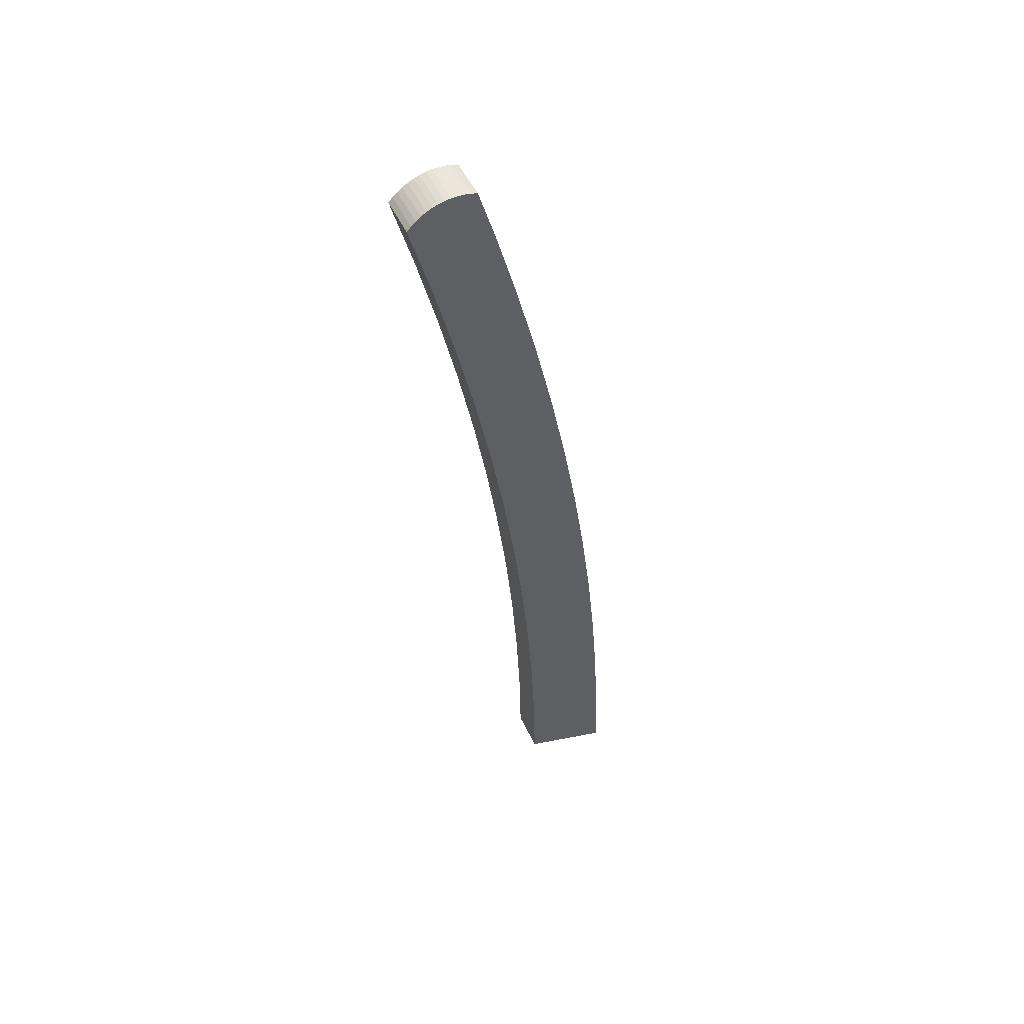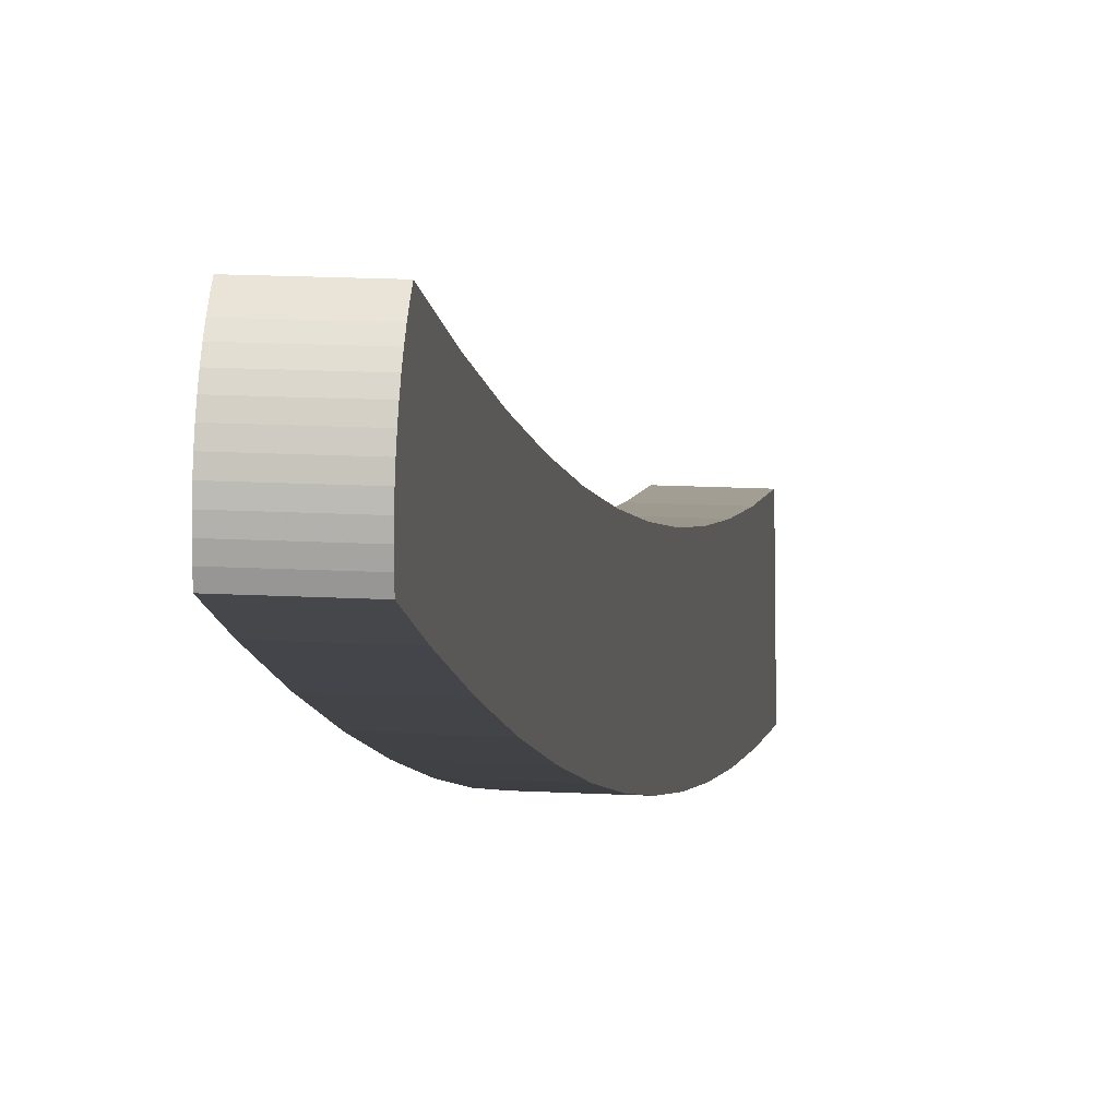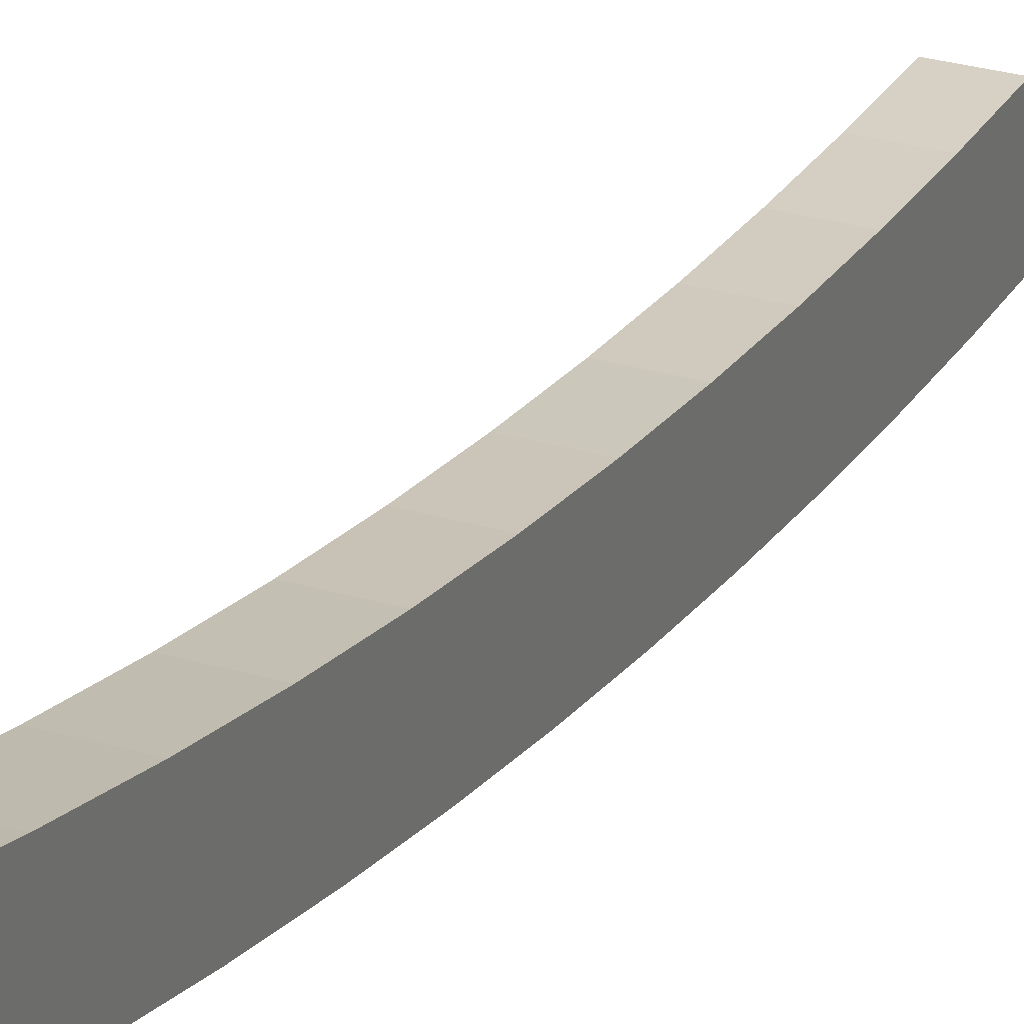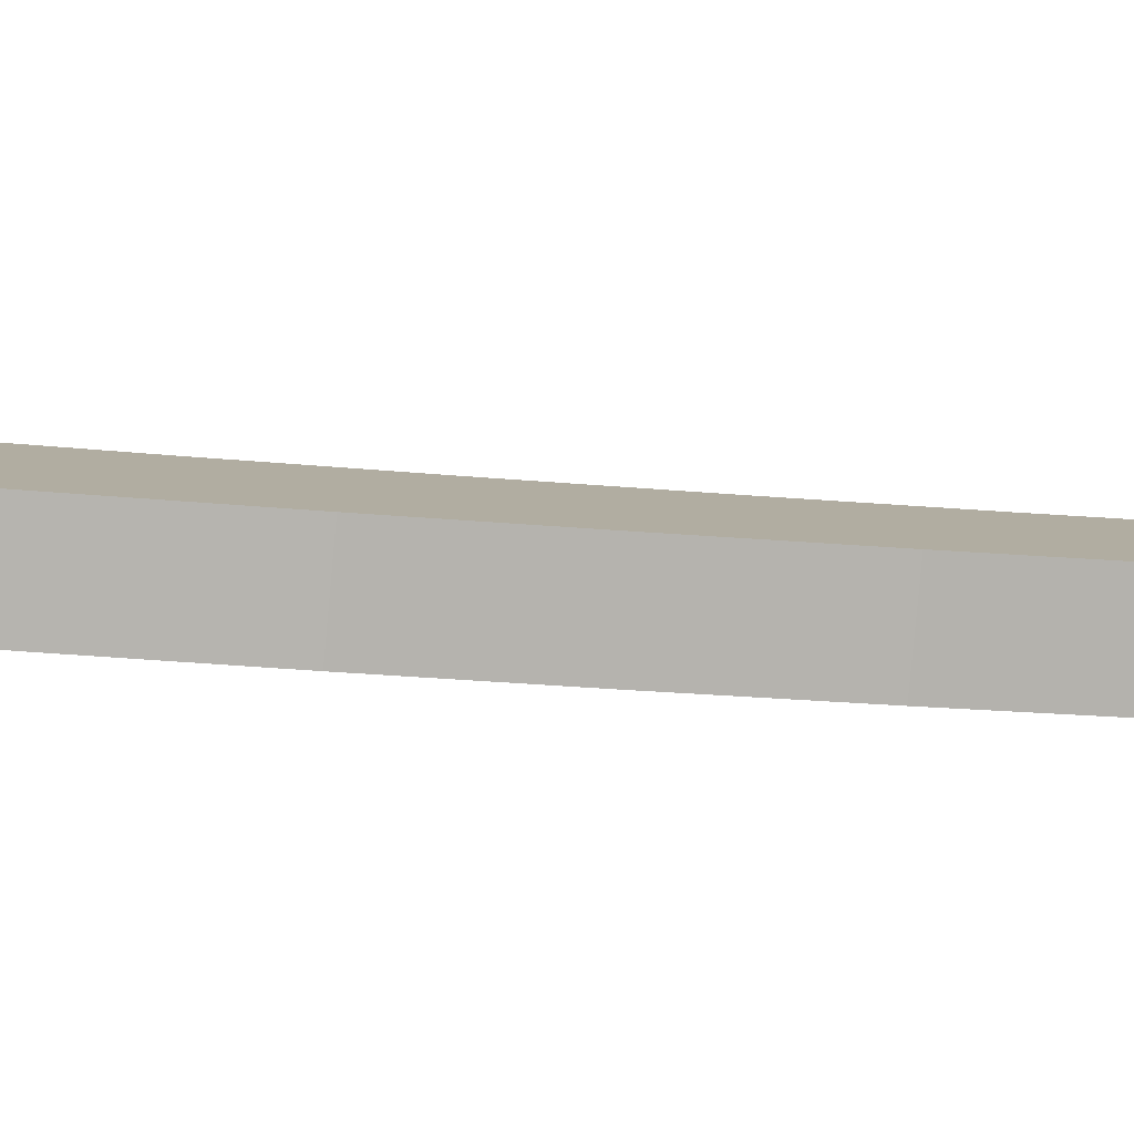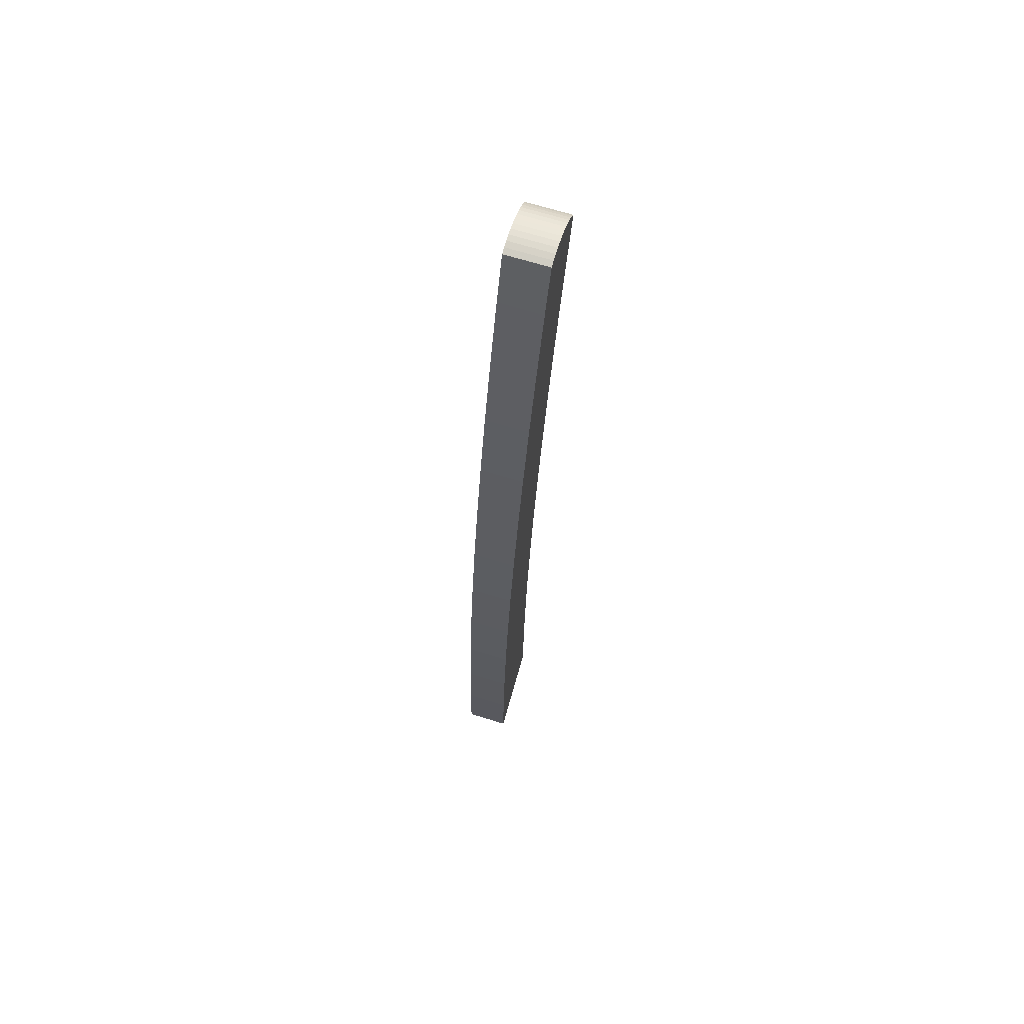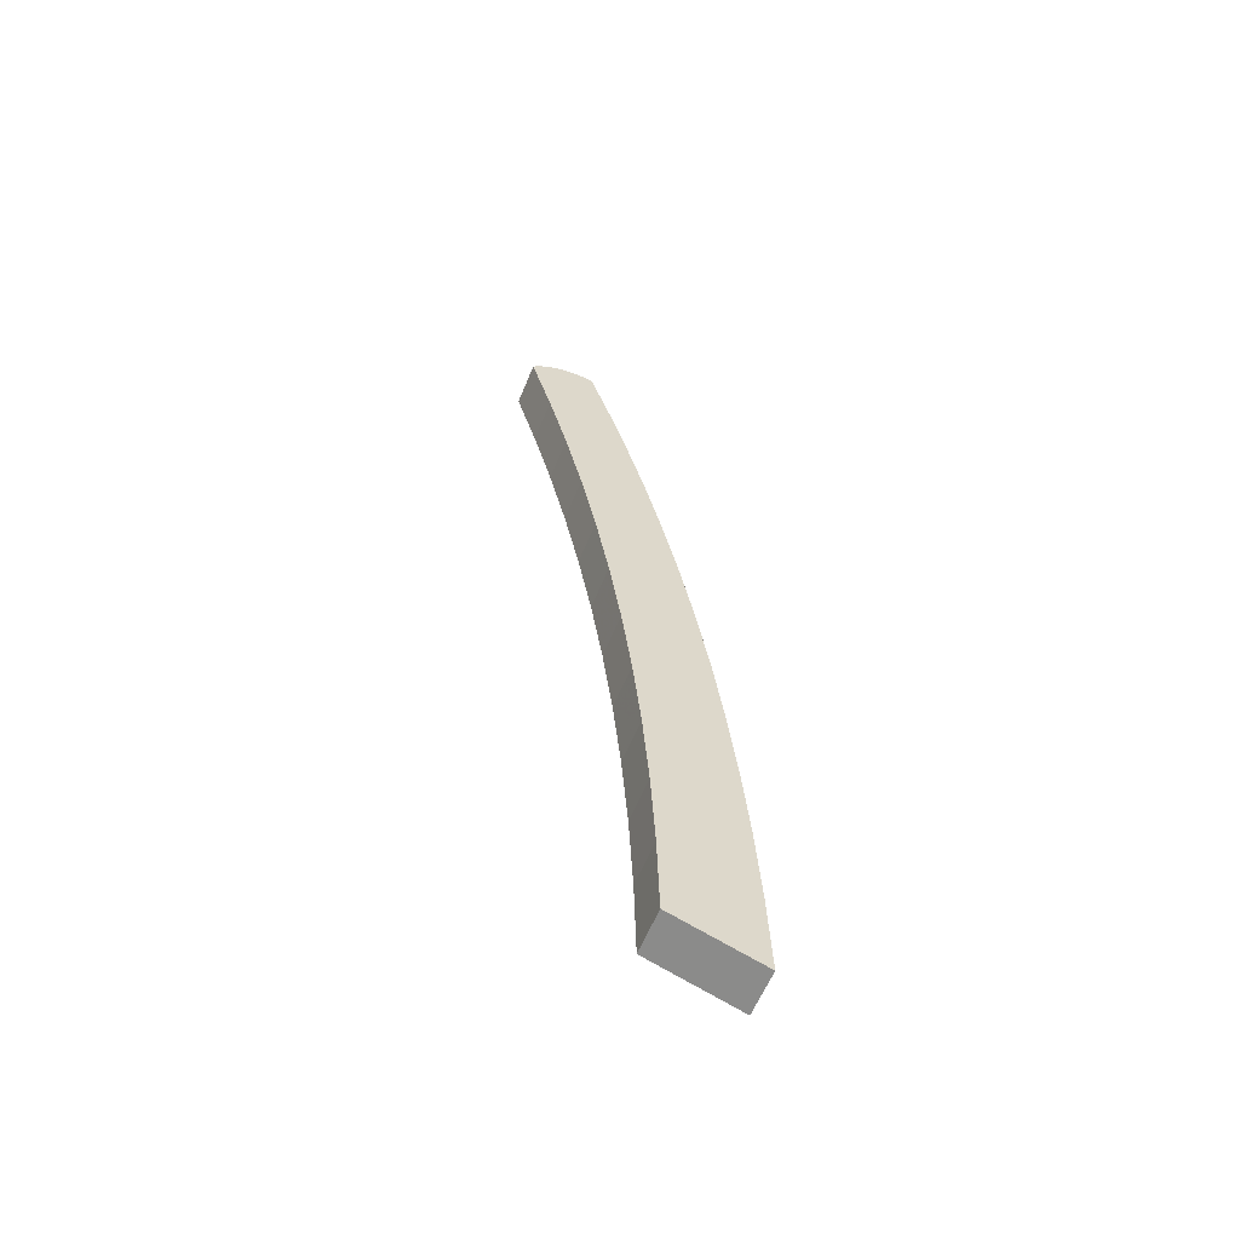
<metadata>
{"format":"obj","ext":"obj","renderer":"f3d","projection":"perspective","resolution":1024,"background":"white","views":[{"elev":49.2,"azim":-115.0,"up":"+Z"},{"elev":6.2,"azim":7.1,"up":"+Y"},{"elev":27.3,"azim":23.1,"up":"+Y"},{"elev":-79.7,"azim":-95.2,"up":"+Y"},{"elev":68.0,"azim":16.2,"up":"+Z"},{"elev":-60.8,"azim":-113.4,"up":"+Z"}]}
</metadata>
<code>
v -0.24 0.2462 0.8905
v -0.2398 0.258 0.9489
v -0.2396 0.2713 1.007
v -0.2394 0.2859 1.065
v -0.2391 0.3019 1.122
v -0.2076 0.2664 0.4969
v -0.2087 0.2023 0.4765
v -0.2397 0.267 0.4969
v -0.2408 0.2028 0.4765
v -0.2069 0.3073 0.9138
v -0.207 0.2971 0.8548
v -0.2391 0.2976 0.8548
v -0.239 0.3079 0.9138
v -0.2072 0.2883 0.7955
v -0.2393 0.2888 0.7955
v -0.2073 0.281 0.736
v -0.2394 0.2815 0.736
v -0.2074 0.2751 0.6764
v -0.2395 0.2757 0.6764
v -0.2075 0.2707 0.6167
v -0.2396 0.2713 0.6167
v -0.2075 0.2678 0.5568
v -0.2397 0.2684 0.5568
v -0.2064 0.3322 1.031
v -0.2067 0.319 0.9725
v -0.2388 0.3196 0.9725
v -0.2385 0.3327 1.031
v -0.2062 0.3468 1.089
v -0.2383 0.3473 1.089
v -0.2059 0.3628 1.147
v -0.238 0.3634 1.147
v -0.2068 0.3134 1.162
v -0.2067 0.3179 1.163
v -0.2388 0.3184 1.163
v -0.2389 0.314 1.162
v -0.2066 0.3224 1.164
v -0.2387 0.3229 1.164
v -0.2065 0.3269 1.164
v -0.2386 0.3275 1.164
v -0.2064 0.3315 1.164
v -0.2385 0.3321 1.164
v -0.2064 0.336 1.163
v -0.2385 0.3366 1.163
v -0.2063 0.3405 1.162
v -0.2384 0.341 1.162
v -0.2062 0.3448 1.16
v -0.2383 0.3453 1.16
v -0.2061 0.3489 1.159
v -0.2382 0.3494 1.159
v -0.2061 0.3528 1.156
v -0.2382 0.3533 1.156
v -0.206 0.3564 1.153
v -0.2381 0.357 1.153
v -0.2059 0.3598 1.15
v -0.2381 0.3603 1.15
v -0.207 0.3013 1.122
v -0.2072 0.2853 1.065
v -0.2075 0.2707 1.007
v -0.2077 0.2575 0.9489
v -0.2079 0.2456 0.8905
v -0.2081 0.2352 0.8319
v -0.2083 0.2262 0.773
v -0.2084 0.2186 0.714
v -0.2085 0.2124 0.6548
v -0.2086 0.2076 0.5954
v -0.2087 0.2042 0.536
v -0.2408 0.2048 0.536
v -0.2407 0.2081 0.5954
v -0.2406 0.2129 0.6548
v -0.2405 0.2191 0.714
v -0.2404 0.2267 0.773
v -0.2402 0.2358 0.8319
f 6 7 8
f 7 9 8
f 10 11 12
f 13 10 12
f 11 14 15
f 12 11 15
f 14 16 17
f 15 14 17
f 16 18 19
f 17 16 19
f 18 20 21
f 19 18 21
f 20 22 23
f 21 20 23
f 22 6 8
f 23 22 8
f 24 25 26
f 27 24 26
f 28 24 27
f 29 28 27
f 30 28 29
f 31 30 29
f 32 33 34
f 35 32 34
f 33 36 37
f 34 33 37
f 36 38 39
f 37 36 39
f 38 40 41
f 39 38 41
f 40 42 43
f 41 40 43
f 42 44 45
f 43 42 45
f 44 46 47
f 45 44 47
f 46 48 49
f 47 46 49
f 48 50 51
f 49 48 51
f 50 52 53
f 51 50 53
f 52 54 55
f 53 52 55
f 54 30 31
f 55 54 31
f 36 40 38
f 36 42 40
f 42 36 33
f 33 44 42
f 44 33 32
f 32 46 44
f 46 32 48
f 48 32 50
f 50 32 52
f 52 32 54
f 54 32 30
f 30 32 56
f 56 28 30
f 28 56 57
f 57 24 28
f 24 57 58
f 58 25 24
f 25 58 59
f 59 10 25
f 10 59 60
f 60 11 10
f 11 60 61
f 61 14 11
f 14 61 62
f 62 16 14
f 16 62 63
f 63 18 16
f 18 63 64
f 64 20 18
f 20 64 65
f 65 22 20
f 22 65 66
f 66 6 22
f 6 66 7
f 7 66 67
f 9 7 67
f 66 65 68
f 67 66 68
f 65 64 69
f 68 65 69
f 64 63 70
f 69 64 70
f 63 62 71
f 70 63 71
f 62 61 72
f 71 62 72
f 61 60 1
f 72 61 1
f 60 59 2
f 1 60 2
f 59 58 3
f 2 59 3
f 58 57 4
f 3 58 4
f 57 56 5
f 4 57 5
f 56 32 35
f 5 56 35
f 41 37 39
f 37 41 43
f 43 34 37
f 34 43 45
f 45 35 34
f 35 45 47
f 47 49 35
f 49 51 35
f 51 53 35
f 53 55 35
f 55 31 35
f 31 5 35
f 5 31 29
f 29 4 5
f 4 29 27
f 27 3 4
f 3 27 26
f 26 2 3
f 2 26 13
f 13 1 2
f 1 13 12
f 12 72 1
f 72 12 15
f 15 71 72
f 71 15 17
f 17 70 71
f 70 17 19
f 19 69 70
f 69 19 21
f 21 68 69
f 68 21 23
f 23 67 68
f 67 23 8
f 8 9 67
f 25 10 13
f 26 25 13

</code>
